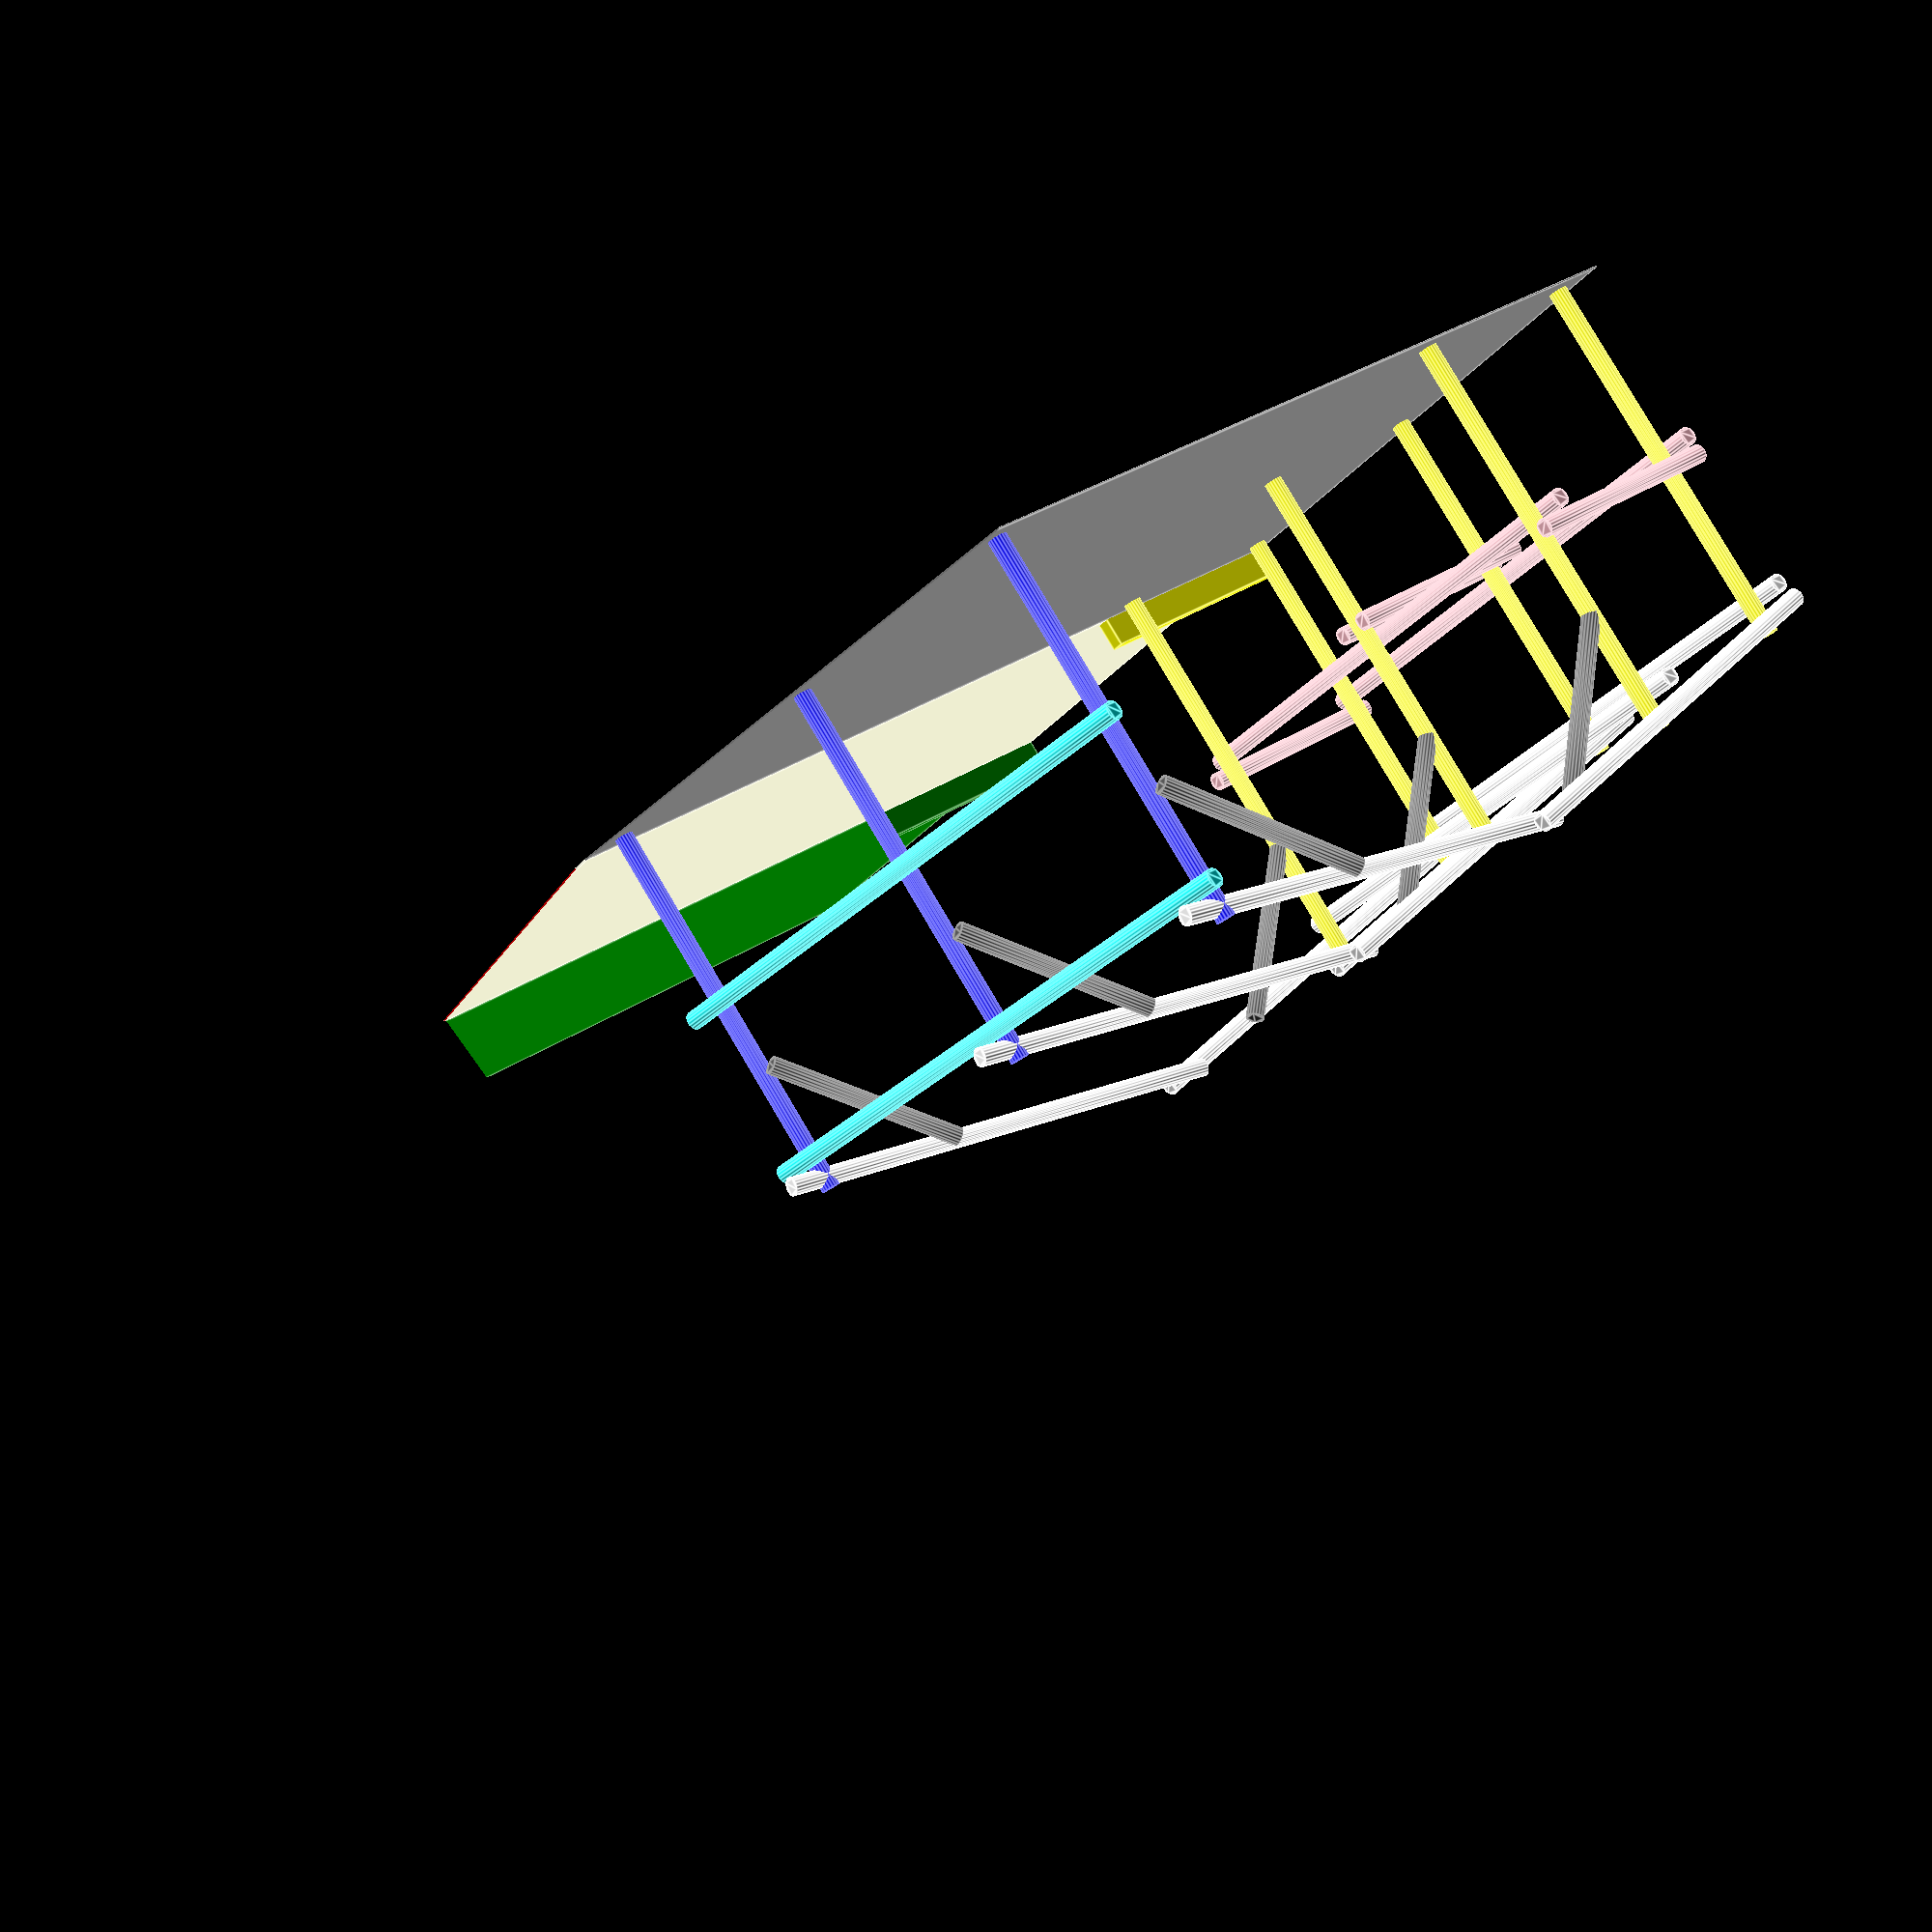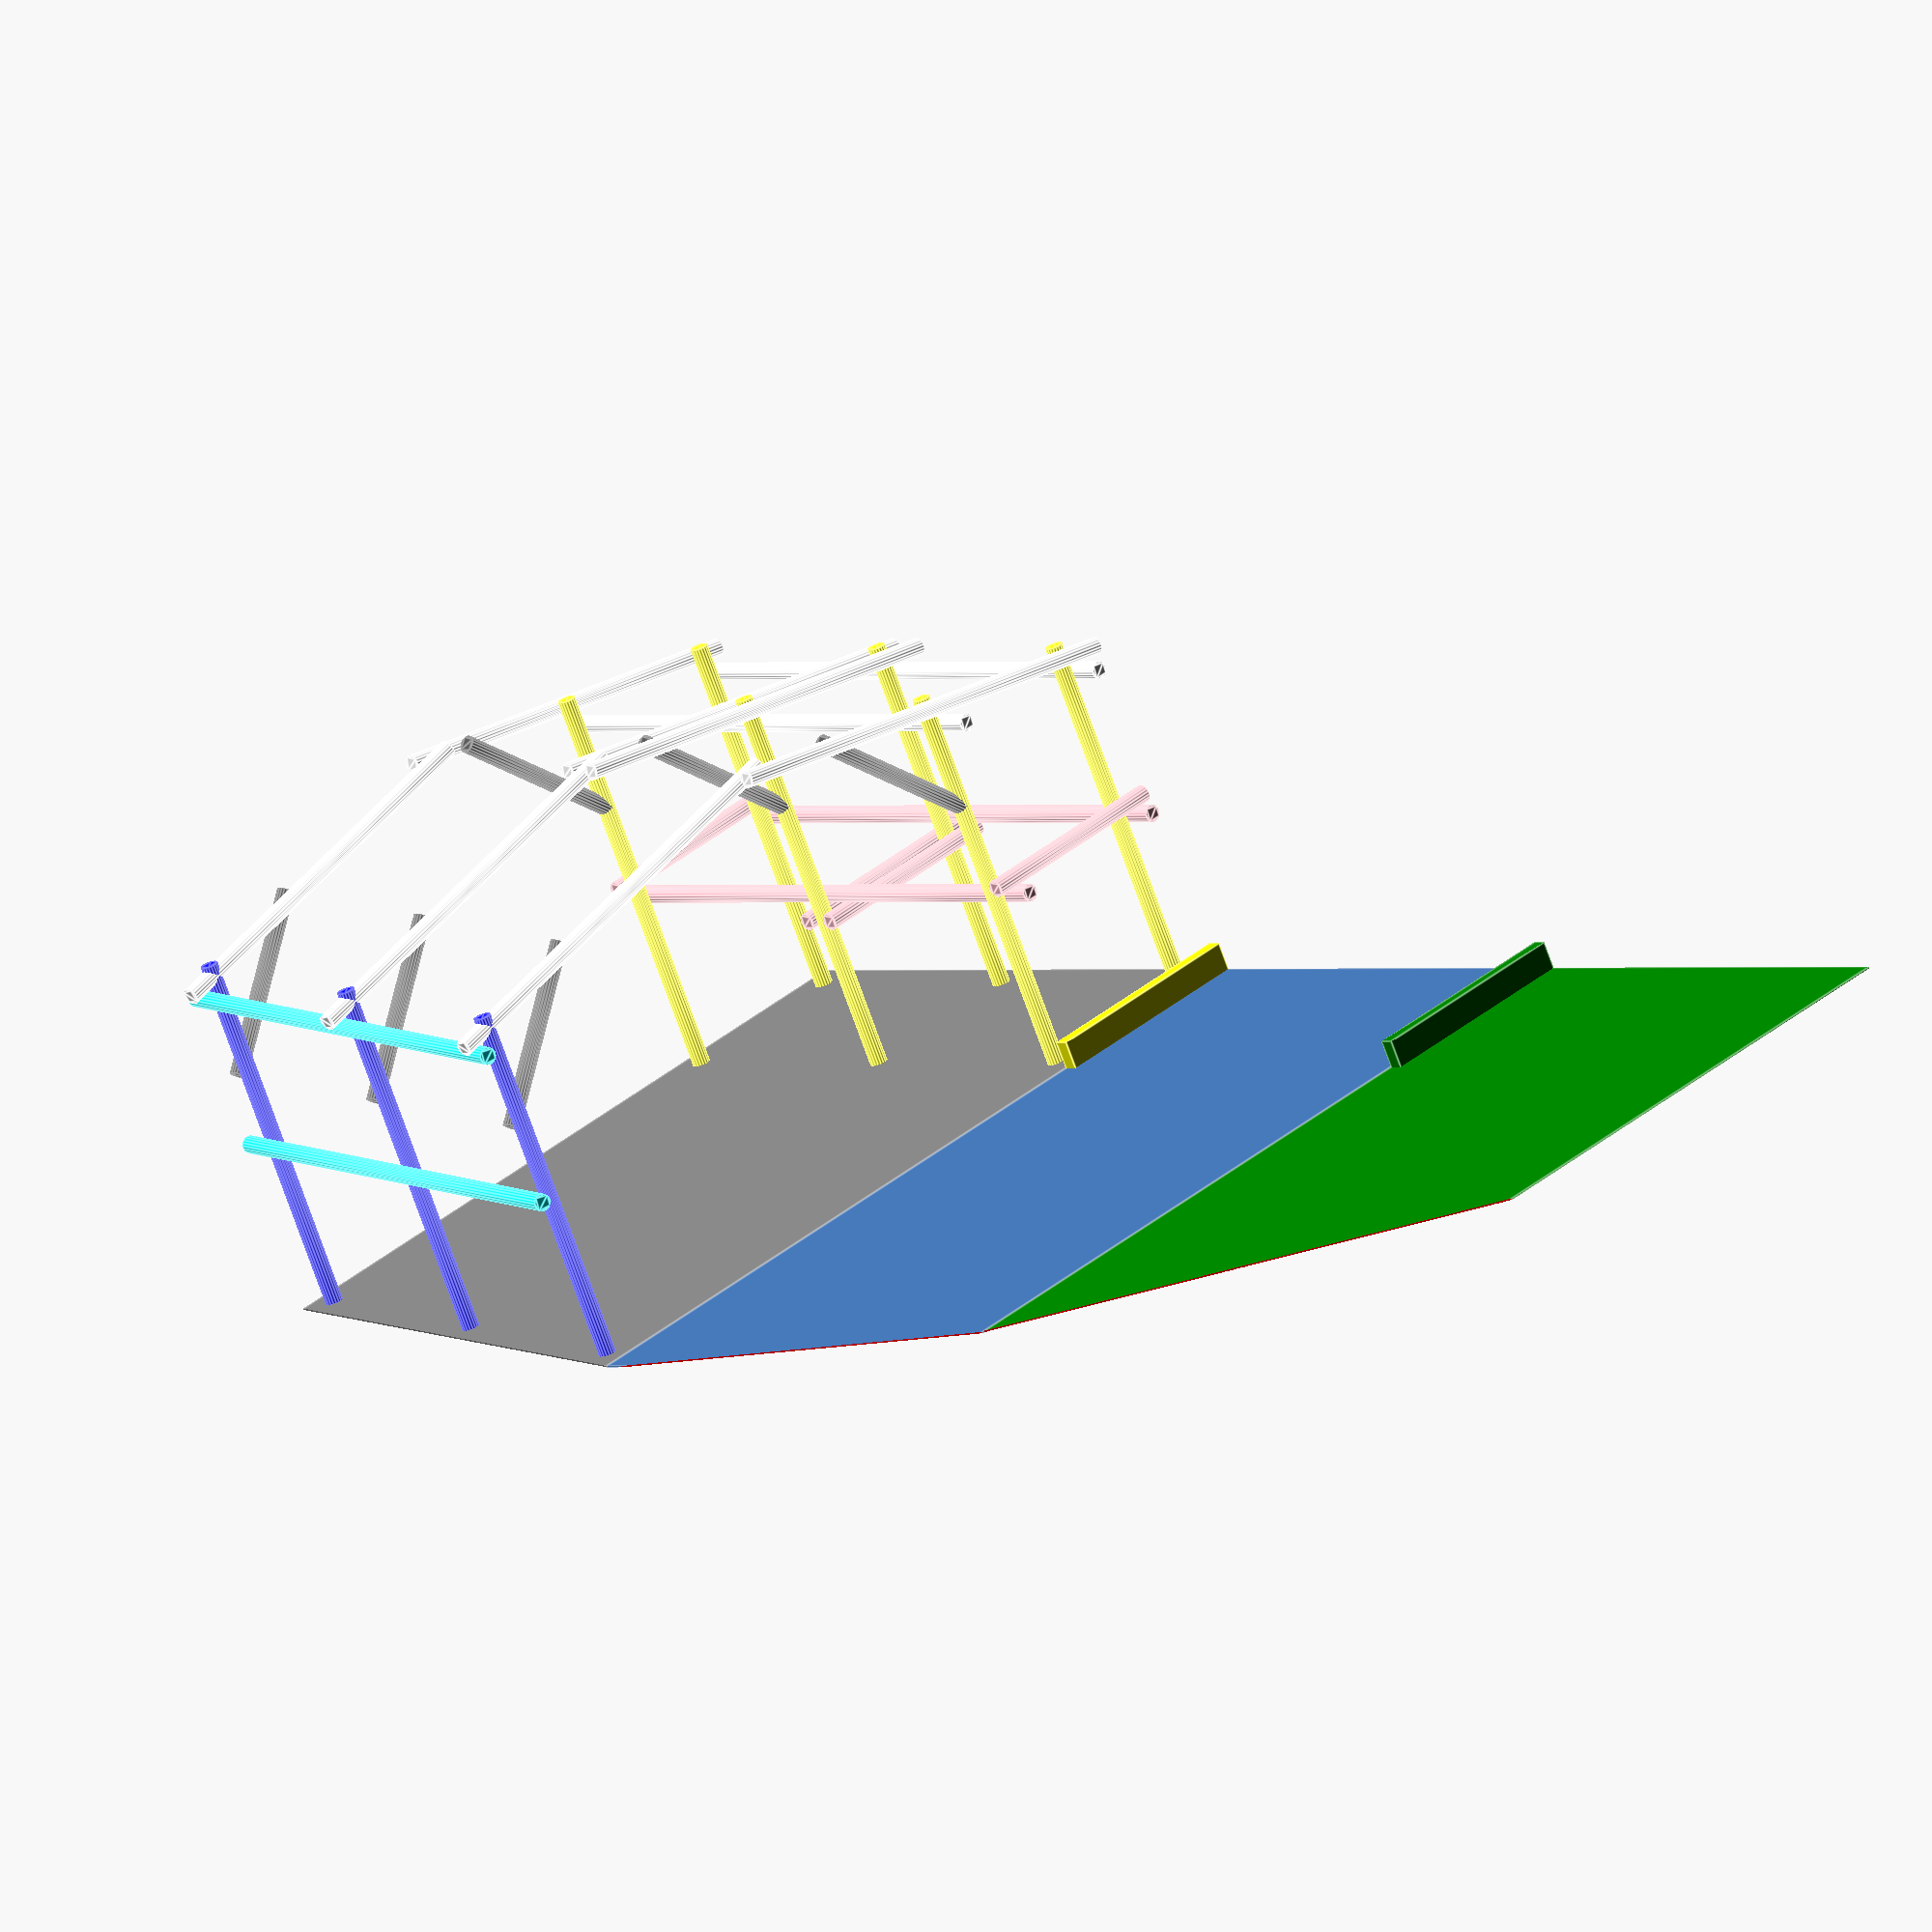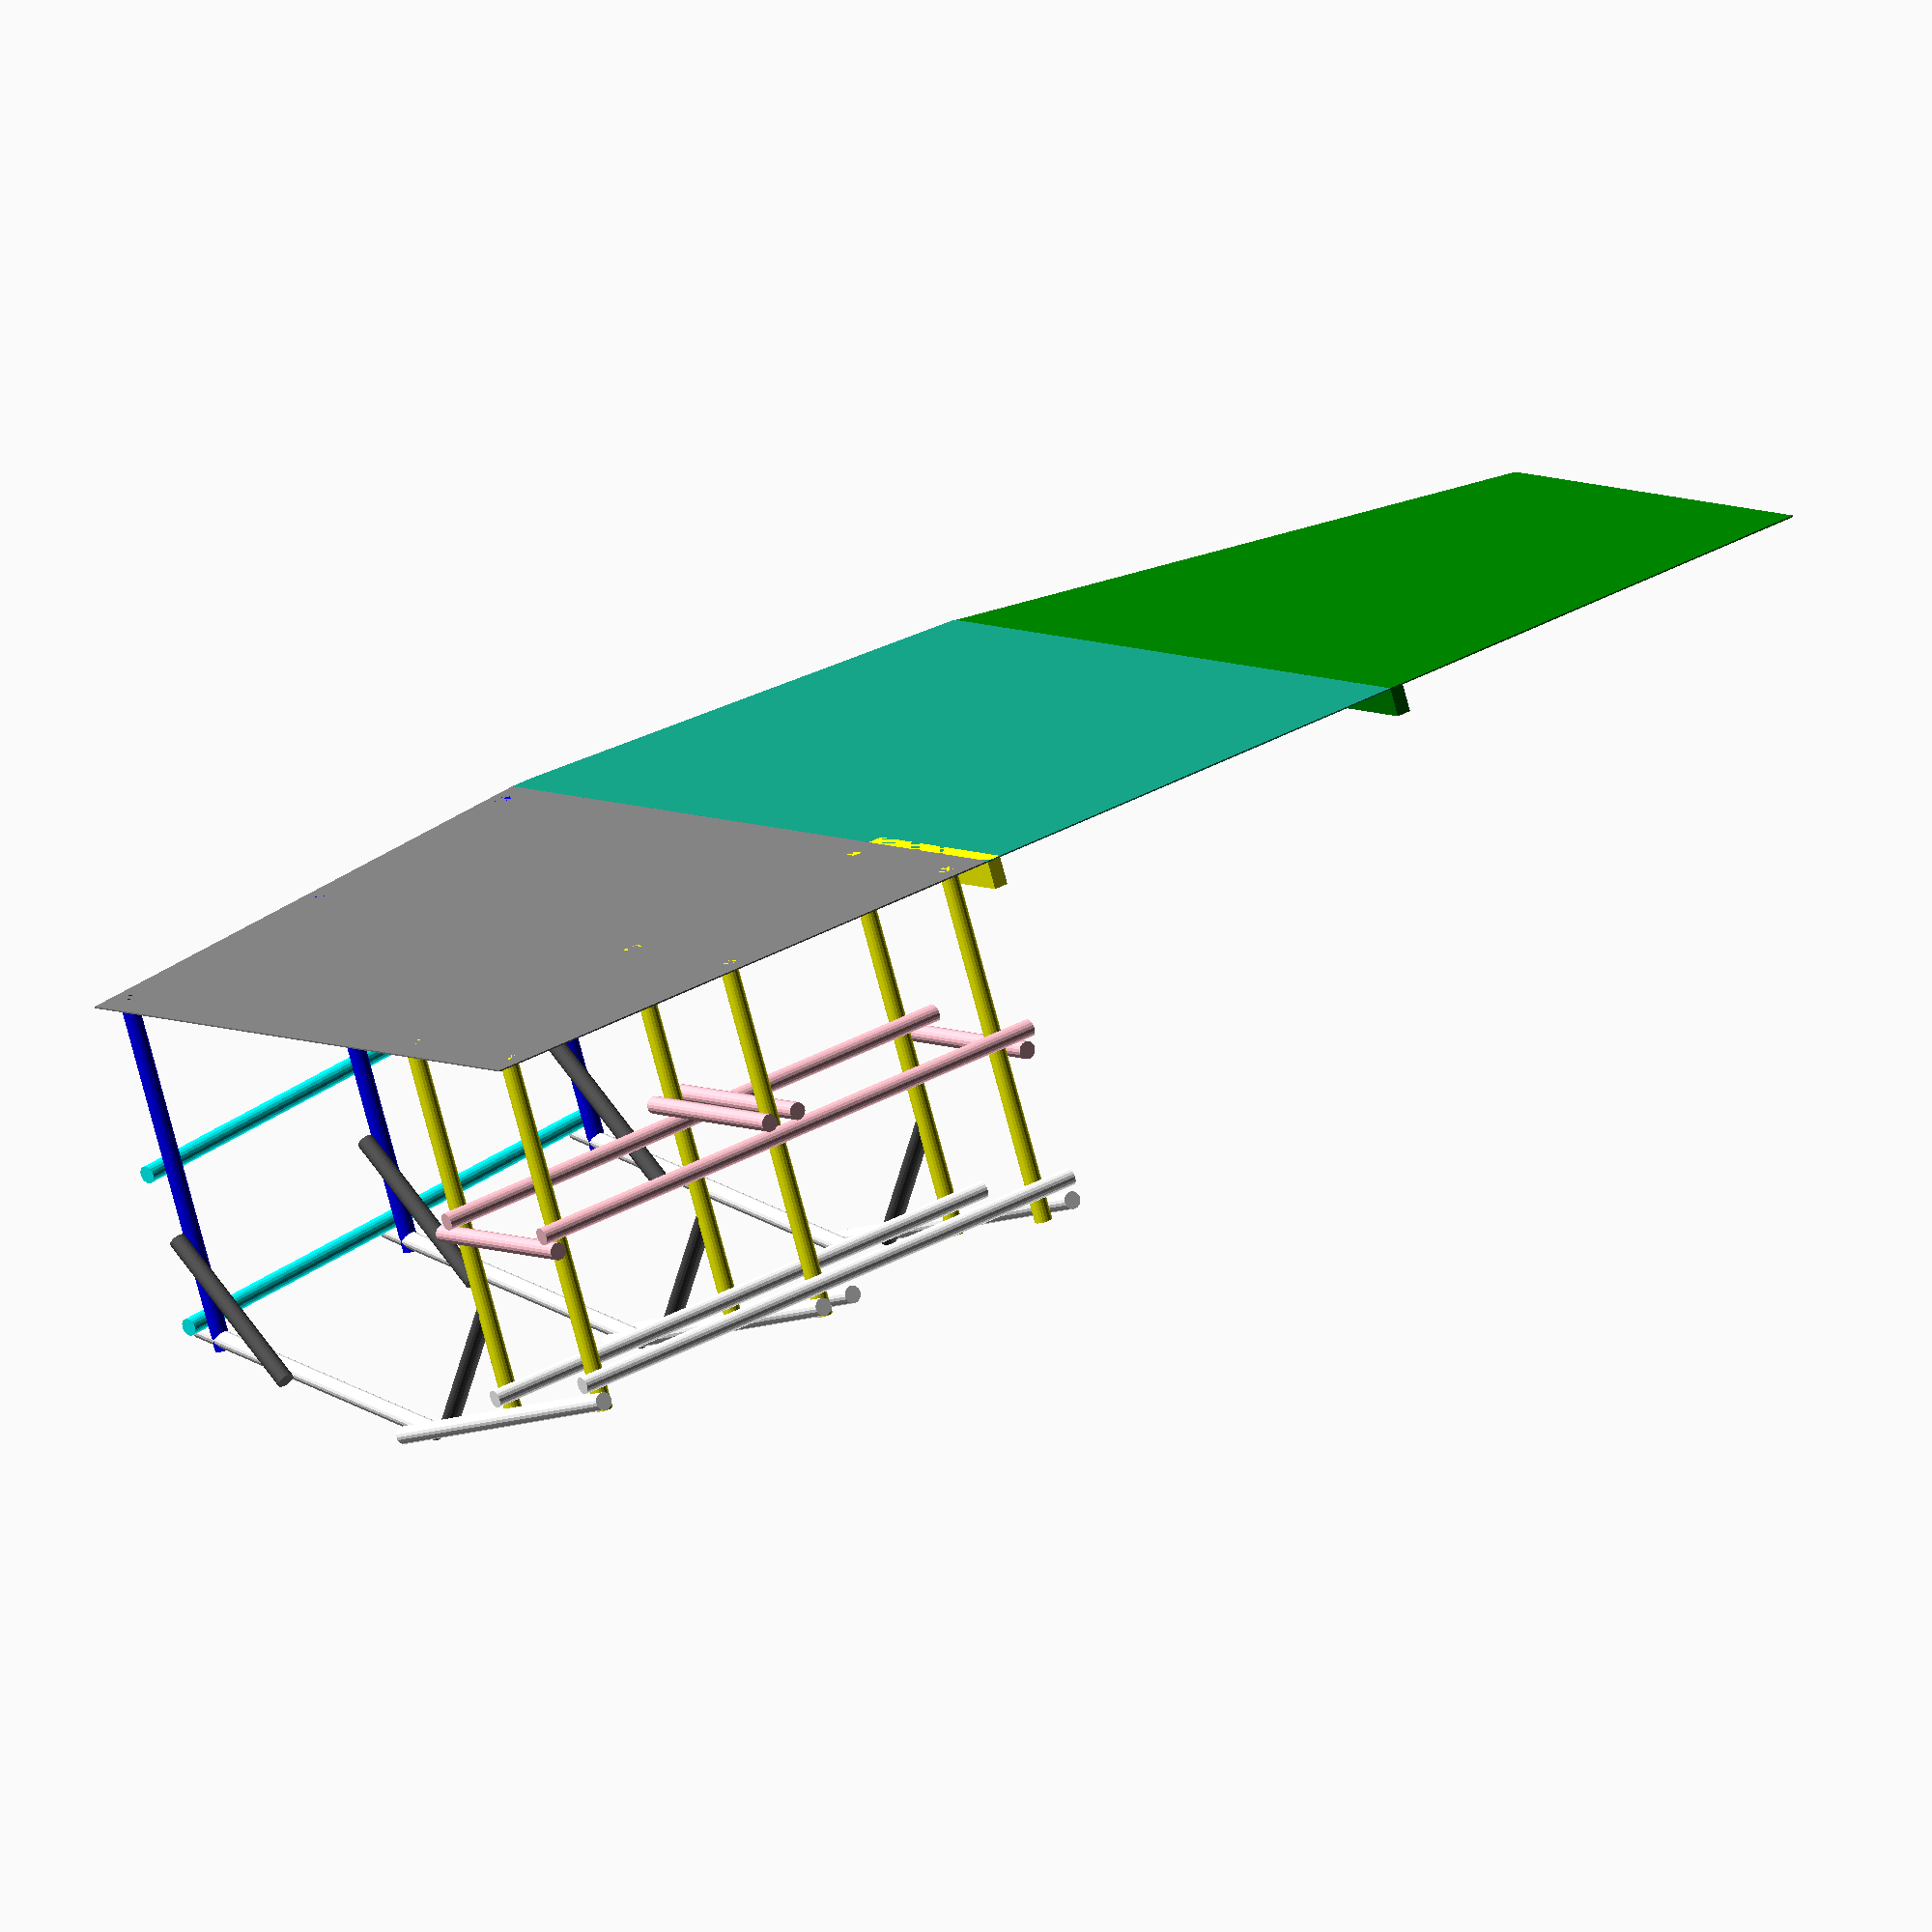
<openscad>
//Parámetros
dCol=12;
hCol=250;
hColI=250; //x3
hColII=270; //x3
lTecho=300; //x3
lMesa=400; //x4
lRefuerzo=130; //x3
colorTecho="#ffffff";
colorColumnas="yellow";
colorMesa="pink";
colorRefuerzo="#505050";
colorGround="gray";

//-----Part1
{
//Columnas
//0
color(colorColumnas,1.0)
linear_extrude(hColI)
circle(d=dCol);

//1
translate([0,120,0])
color(colorColumnas,1.0)
linear_extrude(hColII)
circle(d=dCol);

//2
translate([-180,0,0])
color(colorColumnas,1.0)
linear_extrude(hColI)
circle(d=dCol);

//3
translate([-180,120,0])
color(colorColumnas,1.0)
linear_extrude(hColII)
circle(d=dCol);

//4
translate([-360,0,0])
color(colorColumnas,1.0)
linear_extrude(hColI)
circle(d=dCol);

//5
translate([-360,120,0])
color(colorColumnas,1.0)
linear_extrude(hColII)
circle(d=dCol);

//TECHO
//I
translate([1.5*dCol,-dCol,hColI-2*dCol])
rotate([0,-90,0])
color(colorTecho, 1.0)
linear_extrude(lMesa)
circle(d=dCol);

//II
translate([1.5*dCol,-dCol+120,hColII-2*dCol])
rotate([0,-90,0])
color(colorTecho, 1.0)
linear_extrude(lMesa)
circle(d=dCol);

//A
translate([dCol,-2*dCol,hColI-dCol])
rotate([0,-80,-90])
color(colorTecho, 1.0)
linear_extrude(lTecho-20)
circle(d=dCol);

//B
translate([-180-dCol,-2*dCol,hColI-dCol])
rotate([0,-80,-90])
color(colorTecho, 1.0)
linear_extrude(lTecho)
circle(d=dCol);
//B
translate([-180+dCol,-2*dCol,hColI-dCol])
rotate([0,-80,-90])
color(colorTecho, 1.0)
linear_extrude(lTecho)
circle(d=dCol);

//C
translate([-360+-dCol,-2*dCol,hColI-dCol])
rotate([0,-80,-90])
color(colorTecho, 1.0)
linear_extrude(lTecho+20)
circle(d=dCol);


//MESA
translate([dCol,-1.5*dCol,120+dCol])
rotate([0,-90,-90])
color(colorMesa, 1.0)
linear_extrude(145)
circle(d=dCol);

translate([2.6*dCol-lMesa/2,-1.5*dCol,120-dCol])
rotate([0,-90,-90])
color(colorMesa, 1.0)
linear_extrude(145)
circle(d=dCol);

translate([0.7*dCol-lMesa/2,-1.5*dCol,120-dCol])
rotate([0,-90,-90])
color(colorMesa, 1.0)
linear_extrude(145)
circle(d=dCol);

translate([1.5*dCol,-dCol,120])
rotate([0,-90,0])
color(colorMesa, 1.0)
linear_extrude(lMesa)
circle(d=dCol);

translate([1.5*dCol,120-dCol,120])
rotate([0,-90,0])
color(colorMesa, 1.0)
linear_extrude(lMesa)
circle(d=dCol);

translate([2.3*dCol-lMesa,-1.5*dCol,120+dCol])
rotate([0,-90,-90])
color(colorMesa, 1.0)
linear_extrude(145)
circle(d=dCol);

//REFUERZOS
translate([0,120,190])
rotate([0,-45,-90])
color(colorRefuerzo, 1.0)
linear_extrude(lRefuerzo)
circle(d=dCol);

translate([-180,120,190])
rotate([0,-45,-90])
color(colorRefuerzo, 1.0)
linear_extrude(lRefuerzo)
circle(d=dCol);

translate([-360,120,190])
rotate([0,-45,-90])
color(colorRefuerzo, 1.0)
linear_extrude(lRefuerzo)
circle(d=dCol);

}

//--Part2
{
translate([0,480,0])
color("blue",1.0)
linear_extrude(hColI)
circle(d=dCol);

translate([-180,520,0])
color("blue",1.0)
linear_extrude(hColI)
circle(d=dCol);

translate([-360,560,0])
color("blue",1.0)
linear_extrude(hColI)
circle(d=dCol);


translate([-360,2*dCol+560,hColI-dCol])
rotate([0,-80,-270])
color(colorTecho, 1.0)
linear_extrude(lTecho+20)
circle(d=dCol);

translate([-360+dCol,560,168])
rotate([0,-45,-270])
color(colorRefuerzo, 1.0)
linear_extrude(lRefuerzo)
circle(d=dCol);

translate([-180,2*dCol+520,hColI-dCol])
rotate([0,-80,-270])
color(colorTecho, 1.0)
linear_extrude(lTecho)
circle(d=dCol);

translate([-180+dCol,520,168])
rotate([0,-45,-270])
color(colorRefuerzo, 1.0)
linear_extrude(lRefuerzo)
circle(d=dCol);

translate([0,2*dCol+480,hColI-dCol])
rotate([0,-80,-270])
color(colorTecho, 1.0)
linear_extrude(lTecho-20)
circle(d=dCol);

translate([+dCol,480,168])
rotate([0,-45,-270])
color(colorRefuerzo, 1.0)
linear_extrude(lRefuerzo)
circle(d=dCol);

translate([1.5*dCol,0.5*dCol+480,hColI-1.8*dCol])
rotate([0,-90,-13])
color("cyan", 1.0)
linear_extrude(lMesa)
circle(d=dCol);

translate([1.5*dCol,0.5*dCol+480,120])
rotate([0,-90,-13])
color("cyan", 1.0)
linear_extrude(lMesa)
circle(d=dCol);
}

//Space
{
color(colorGround,1.0)
difference(){

translate([20,-20,0])
rotate([0,0,90])
cube([600,400,1]);

translate([25,490,-5])
rotate([0,0,77.5])
color("red",1.0)
cube([100,420,10]);

}
difference(){
translate([-380,-20,0])
rotate([0,0,90])
cube([600,330,1]);

translate([-710,530,5])
rotate([0,180,-81])
color("red",1.0)
cube([100,700,10]);
}

difference(){
translate([-710,-20,0])
rotate([0,0,90])
color("green",1.0)
cube([550,330,1]);

translate([-1040,330,5])
rotate([0,180,-59])
color("red",1.0)
cube([200,700,10]);
}

translate([-710,-20,0])
rotate([0,0,90])
color("green",1.0)
cube([150,10,20]);

translate([-380,-20,0])
rotate([0,0,90])
color("yellow",1.0)
cube([150,10,20]);

}

/*
//Sombra
translate([-375,-25,270])
color("black", 0.5)
cube([400,400,1]);
*/
</openscad>
<views>
elev=96.1 azim=122.8 roll=210.6 proj=p view=edges
elev=72.3 azim=226.0 roll=19.5 proj=o view=edges
elev=255.0 azim=213.0 roll=345.2 proj=o view=wireframe
</views>
